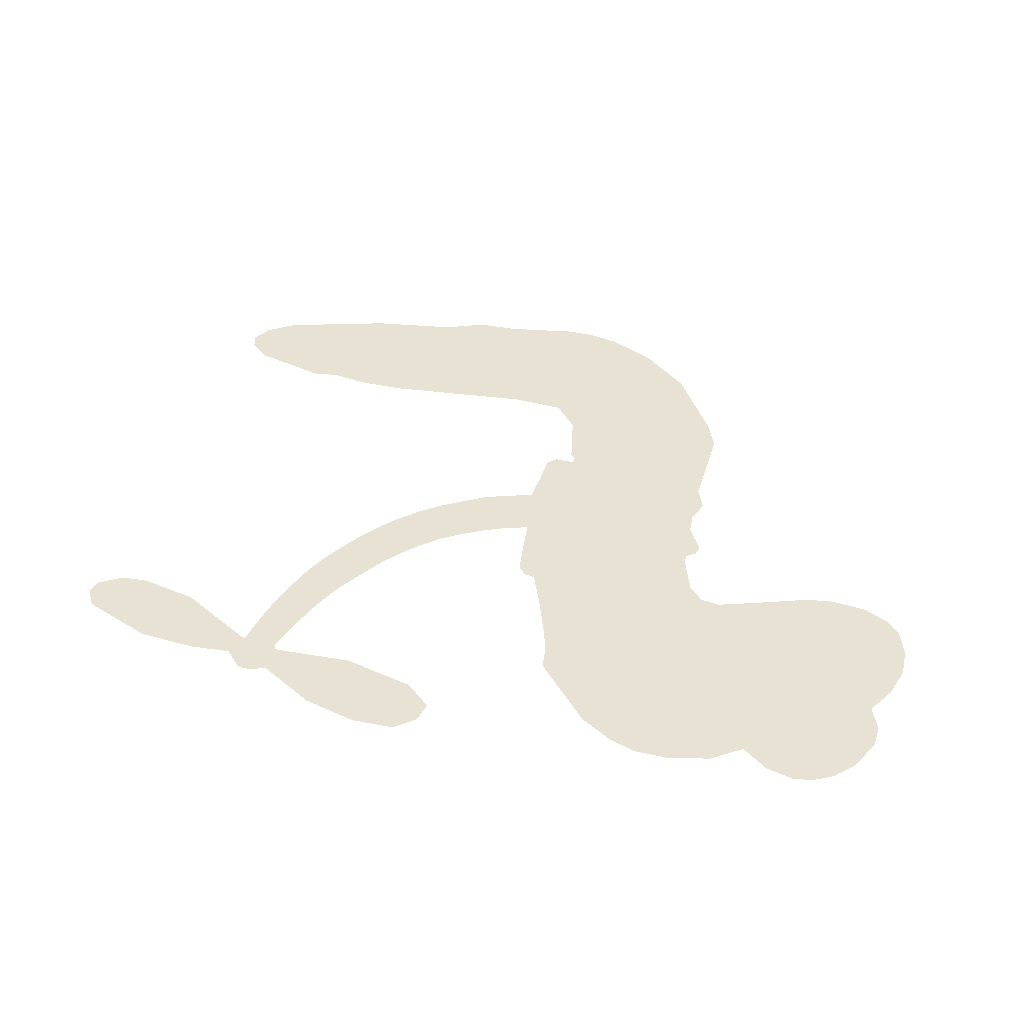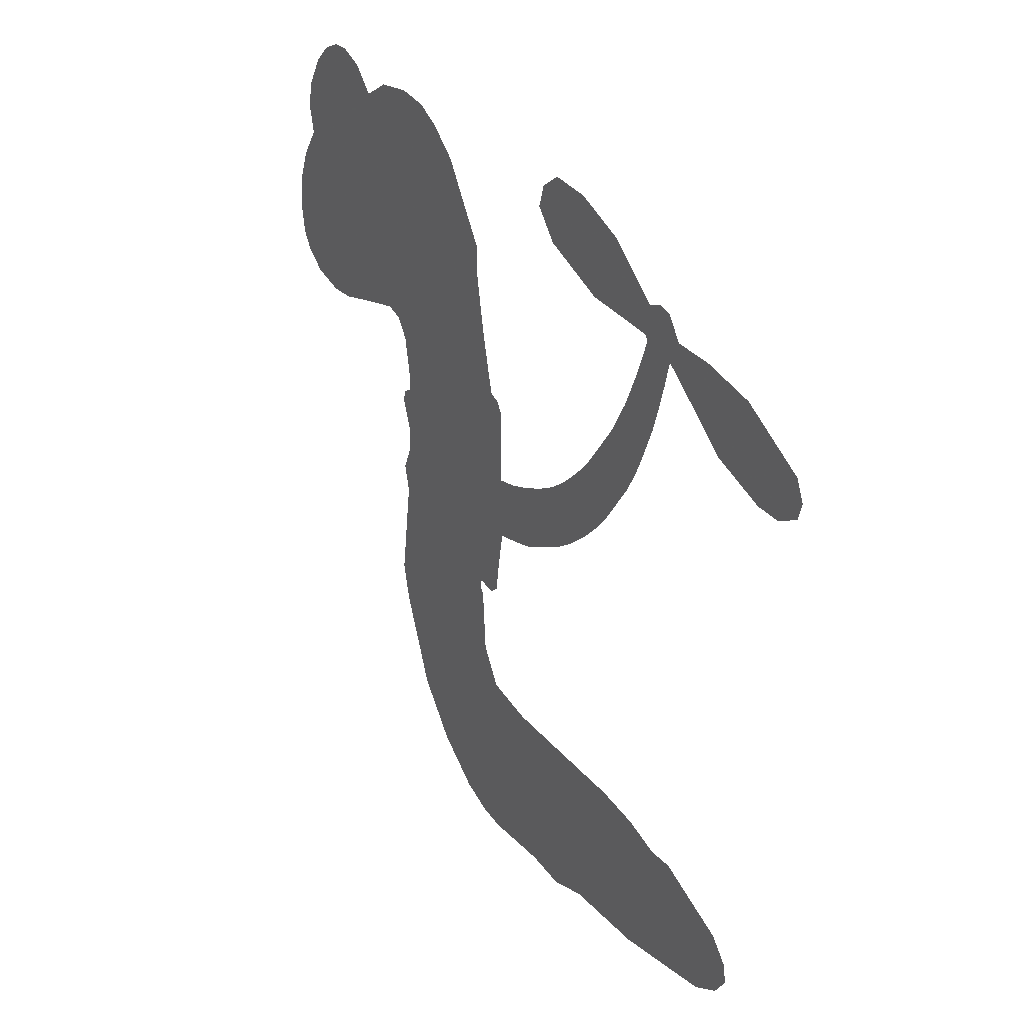
<metadata>
{"format":"obj","ext":"obj","renderer":"f3d","projection":"perspective","resolution":1024,"background":"white","views":[{"elev":39.8,"azim":-172.7,"up":"+Z"},{"elev":26.2,"azim":59.6,"up":"+Y"}]}
</metadata>
<code>
v 54.43 47.93 0
v 56.47 52.71 0
v 59.56 56.82 0
v 58.5 60.89 0
v 59.22 64.57 0
v 62.17 69.16 0
v 65.31 71.77 0
v 68.58 73.03 0
v 71.54 73.08 0
v 75.48 71.49 0
v 79.15 67.9 0
v 84.01 70.55 0
v 90.47 71.25 0
v 95.68 70.46 0
v 99.55 68.51 0
v 104.3 64.65 0
v 111.7 53.8 0
v 111.7 49.46 0
v 115.6 32.79 0
v 117.4 32.09 0
v 118.3 30.57 0
v 118.3 19.98 0
v 144.3 35.39 0
v 155.3 54.55 0
v 155 55.48 0
v 142.8 56.54 0
v 132.2 60.78 0
v 128.7 64.85 0
v 129.7 68.01 0
v 133.2 70.22 0
v 139.7 69.5 0
v 147.5 66.26 0
v 155.7 59.82 0
v 158 60.54 0
v 160.1 60.09 0
v 162.4 56.89 0
v 168.7 56.54 0
v 177.4 54.66 0
v 187.6 48.75 0
v 188.9 45.82 0
v 188.1 43.45 0
v 184.4 41.67 0
v 180.3 41.92 0
v 171.7 45 0
v 160.6 53.66 0
v 118.6 11.09 0
v 116.9 1.456 0
v 115.3 0.3557 0
v 112.4 0.8471 0
v 112 -0.285 0
v 112.8 -1.354 0
v 113.5 -10.21 0
v 116.7 -15.2 0
v 124.7 -16.8 0
v 147.5 -17.48 0
v 154.3 -18.44 0
v 160.1 -20.24 0
v 164.1 -20.13 0
v 175.2 -24.91 0
v 177.9 -27.96 0
v 178.4 -30.66 0
v 176.1 -33.47 0
v 171.8 -35.72 0
v 154.7 -38.56 0
v 141.3 -38.86 0
v 134.6 -40.67 0
v 128.5 -39.98 0
v 117.4 -40.47 0
v 113 -39.89 0
v 107.9 -38.02 0
v 100.7 -33.02 0
v 94.28 -25.76 0
v 88.59 -13.15 0
v 87.16 -7.915 0
v 89.33 6.377 0
v 88.3 10.24 0
v 89.94 13.65 0
v 90.15 17.01 0
v 88.29 21.71 0
v 88.87 23.24 0
v 90.41 24.08 0
v 90.6 25.59 0
v 89.24 32.06 0
v 87.27 34.79 0
v 84.44 35.7 0
v 70 32.61 0
v 65.65 32.51 0
v 60.18 33.9 0
v 56.58 36.4 0
v 54.83 38.98 0
v 53.98 43.33 0
v 146.7 26.07 0
v 156.8 55.47 0
v 92.76 24.34 0
v 110.1 1.007 0
v 113.1 -5.736 0
v 90.38 21.77 0
v 115.1 29.73 0
v 117.7 6.343 0
v 155.4 39.29 0
v 155.9 57.56 0
v 158.4 46.44 0
v 159.5 50.06 0
v 89.23 19.42 0
v 111.4 3.484 0
v 148.9 56.02 0
v 158.8 57.53 0
v 152.2 57.91 0
v 174.5 -29.91 0
v 185 45.83 0
v 93.51 29.13 0
v 110.5 -2.134 0
v 91.93 19.27 0
v 60.29 40.78 0
v 70.15 67.79 0
v 86.98 40.07 0
v 118.4 25.23 0
v 114.4 3.258 0
v 150.6 44.23 0
v 153.1 49.25 0
v 106.3 4.61 0
v 109.6 31.94 0
v 94.28 15 0
v 92.26 36.75 0
v 113.1 7.668 0
v 157.6 52.49 0
v 104.8 -0.9598 0
v 156.3 49.47 0
v 155 46.3 0
v 93.15 9.619 0
v 162.3 -27.19 0
v 166.1 49.39 0
v 133.1 65.13 0
v 151.6 63.04 0
v 182.5 51.7 0
v 65.38 61.43 0
v 157 42.81 0
v 162.2 -23.41 0
v 164.7 53.34 0
v 155.5 -25.46 0
v 169.6 -22.53 0
v 166.2 -25.19 0
v 94.1 62.48 0
v 116.2 -32.15 0
v 58.41 45.21 0
v 67.64 39.63 0
v 66.04 67.7 0
v 101 24.94 0
v 106.4 -8.144 0
v 137.5 58.66 0
v 148.6 60.15 0
v 62.07 59.63 0
v 65.82 53.72 0
v 65.34 57.56 0
v 72.34 56.39 0
v 69.21 59.41 0
v 163.2 -37.16 0
v 170.5 -27.24 0
v 96 66.26 0
v 103.8 51.29 0
v 115.7 -36.48 0
v 67.74 35.77 0
v 77.16 34.21 0
v 63.56 37.6 0
v 96.73 25.9 0
v 110.2 -8.067 0
v 108.7 -14.1 0
v 68.78 55.79 0
v 71.04 49.43 0
v 75.13 62.52 0
v 68.96 63.69 0
v 91.15 66.37 0
v 99.44 62.16 0
v 108 51.49 0
v 122.9 -40.2 0
v 111.1 -33.72 0
v 96.35 20.87 0
v 100.6 33.12 0
v 72.7 59.95 0
v 77.74 57.55 0
v 108 59.19 0
v 92.99 32.96 0
v 119.1 -34.73 0
v 122.5 -28.55 0
v 97.56 30.1 0
v 105.9 55.24 0
v 113.5 41.01 0
v 96.27 34.6 0
v 103.1 59.1 0
v 98.05 43.04 0
v 106 43.95 0
v 95.98 39.06 0
v 108.1 47.5 0
v 101.5 38.72 0
v 91.91 43.92 0
v 112.6 45.19 0
v 92.76 40.38 0
v 109.6 42.32 0
v 106 39.49 0
v 110.1 38.14 0
v 106.7 35.17 0
v 114.5 36.88 0
v 104.8 30.63 0
v 111.4 34.99 0
v 89.09 37.38 0
v 106.9 1.404 0
v 103.4 2.49 0
v 101 8.855 0
v 98.26 -1.392 0
v 136.2 67.64 0
v 137.2 63.21 0
v 141.6 61.16 0
v 64.72 45.23 0
v 64.11 41.42 0
v 109.7 22.11 0
v 61.25 52.34 0
v 80.03 41.38 0
v 112.8 -14.08 0
v 110.9 -21.1 0
v 113.9 -18.18 0
v 110.2 -17.49 0
v 103.5 -18.19 0
v 107.1 -19.89 0
v 117 -24.34 0
v 102.3 -25.36 0
v 114.5 -21.73 0
v 111.9 -26.79 0
v 119.1 -19.82 0
v 103.9 -21.94 0
v 91.46 -19.46 0
v 107.2 -25.57 0
v 74.8 67.03 0
v 72.31 64.61 0
v 87.51 68.32 0
v 83.45 65.66 0
v 87.48 63.78 0
v 83.21 59.68 0
v 101.9 66.57 0
v 98.99 65.39 0
v 111.1 -37.11 0
v 105.9 -33.2 0
v 76.18 51.97 0
v 106.1 61.91 0
v 96.17 54.4 0
v 97.14 11.37 0
v 96.89 6.418 0
v 102.9 16.36 0
v 98.57 15.63 0
v 101.4 12.77 0
v 106.1 9.953 0
v 95.08 -8.641 0
v 145 59.57 0
v 144.7 63.5 0
v 143.6 67.88 0
v 140.4 65.62 0
v 61.57 43.92 0
v 61.63 48.14 0
v 65.76 49.4 0
v 114.4 22.42 0
v 108.4 27.05 0
v 62.7 55.43 0
v 83.31 39.35 0
v 84.01 44.41 0
v 80.79 34.97 0
v 72.89 37.8 0
v 78.15 37.98 0
v 75.31 41.79 0
v 77.94 46.61 0
v 112.9 -30.42 0
v 116.1 -28.17 0
v 108.7 -29.61 0
v 104.4 -29.17 0
v 121.7 -23.9 0
v 136.2 -17.16 0
v 123.2 -20.33 0
v 126.1 -23.73 0
v 130.5 -16.99 0
v 127 -28.23 0
v 125.1 -32.05 0
v 134.2 -24.8 0
v 127.2 -19.98 0
v 121.5 -32.04 0
v 127 -35.94 0
v 130 -25.44 0
v 131.5 -21.21 0
v 132 -36.38 0
v 135.6 -21.11 0
v 133.2 -30.56 0
v 141.6 -25.66 0
v 129.2 -31.78 0
v 141.9 -17.33 0
v 138 -24.2 0
v 136.8 -28.32 0
v 141.2 -21.47 0
v 137.9 -34.11 0
v 146.7 -23.12 0
v 120.7 -16.03 0
v 79.57 63.33 0
v 75.44 55.22 0
v 72.89 52.98 0
v 78.73 54.21 0
v 81.2 56.74 0
v 79.95 50.2 0
v 87.33 54.53 0
v 82.31 53.09 0
v 84.26 48.96 0
v 88.07 46.37 0
v 88.73 42.96 0
v 92.66 49.76 0
v 87.91 50.48 0
v 98.96 57.81 0
v 94.89 58.37 0
v 100.4 53.77 0
v 90.07 59.47 0
v 91.77 55.03 0
v 97.52 49.63 0
v 100.5 5.029 0
v 97.65 2.518 0
v 88.23 -0.8343 0
v 93.18 3.735 0
v 88.77 2.762 0
v 91.58 0.4393 0
v 91.58 -4.781 0
v 104.1 7.308 0
v 109.1 7.257 0
v 110.5 11.73 0
v 91.01 -9.694 0
v 99.12 -20.56 0
v 57.99 49.23 0
v 114.6 26.09 0
v 104.5 26.74 0
v 101.3 28.96 0
v 104.9 21.92 0
v 111.5 28.99 0
v 73.57 33.43 0
v 80.7 44.65 0
v 74.69 48.56 0
v 71.99 44.97 0
v 68.38 46.5 0
v 135.7 -37.09 0
v 141.3 -30.56 0
v 79.94 60 0
v 86.66 60.29 0
v 94.94 46.54 0
v 95.67 -4.536 0
v 100.7 -7.574 0
v 87.71 -4.384 0
v 114.5 11.18 0
v 116.4 15.57 0
v 106.8 14.18 0
v 111.1 16.75 0
v 111.2 25.17 0
v 100.8 20.42 0
v 71.13 41.24 0
v 142.1 -34.71 0
v 148 -38.73 0
v 148.7 -31.33 0
v 144.7 -38.8 0
v 146.3 -34.93 0
v 150.6 -35.24 0
v 144.9 -31.42 0
v 146.6 -27.46 0
v 154.4 -30.99 0
v 150.8 -25.4 0
v 153.2 -22.24 0
v 156.9 -22.04 0
v 150.9 -17.97 0
v 134.2 16.11 0
v 132.7 24.88 0
v 114.2 18.69 0
v 107.2 18.33 0
v 154.4 -34.78 0
v 159.7 -32.83 0
v 159 -37.87 0
v 166.4 -30.33 0
v 149.7 -21.31 0
v 126.7 12.73 0
v 162.8 -30.83 0
v 167.5 -36.44 0
v 165 -33.74 0
v 169.1 -33 0
v 125.6 21.76 0
v 119.4 16.8 0
v 122 20.65 0
v 179.9 47.15 0
v 178.6 50.89 0
v 172.6 50.99 0
v 176 43.46 0
v 175.7 47.75 0
v 63.22 64.84 0
v 107.3 -4.275 0
v 103.3 -4.63 0
v 102.1 42.78 0
v 103.1 47.01 0
v 103.1 35.62 0
v 97.52 -29.37 0
v 98.3 -25.44 0
v 144.6 -19.95 0
v 94.5 -14.48 0
v 99.2 -15.76 0
v 103.5 -13.02 0
v 97.64 -11.93 0
v 106.5 -11.5 0
v 100.8 -10.93 0
v 151.4 -28.96 0
v 158.3 -28.76 0
v 159.1 -25.26 0
v 125 17.01 0
v 122.7 11.82 0
v 129.5 16.57 0
v 129.3 23.21 0
v 140.9 20.54 0
v 132.4 19.9 0
v 137.7 18.17 0
v 138.9 29.55 0
v 136.9 22.7 0
v 140.7 25.17 0
v 135.9 27.04 0
v 143.9 23.22 0
v 173 55.6 0
v 168.8 52.48 0
v 168.9 47.2 0
v 99.46 46.54 0
v 90.02 -16.31 0
v 95.49 -18.51 0
v 92.88 -22.61 0
v 96.34 -22.6 0
v 122.3 14.96 0
v 147.7 39.61 0
v 151.6 40.29 0
v 151.6 32.38 0
v 153.7 35.76 0
v 149.7 35.91 0
v 147.4 32.37 0
v 141.8 32.29 0
v 143.4 28.4 0
v 123.4 -35.35 0
v 120.1 -38.16 0
f 112 206 391
f 186 160 174
f 75 130 76
f 203 122 201
f 105 121 206
f 45 107 93
f 51 50 112
f 123 78 77
f 89 88 114
f 125 118 99
f 1 91 145
f 162 164 87
f 25 108 106
f 43 42 110
f 80 79 97
f 126 93 24
f 58 138 142
f 179 299 180
f 128 129 102
f 105 125 325
f 52 166 167
f 143 159 172
f 240 176 70
f 142 138 131
f 176 240 161
f 223 231 219
f 59 158 109
f 95 112 50
f 117 21 98
f 113 94 97
f 97 104 113
f 104 78 113
f 349 383 22
f 166 112 391
f 105 95 49
f 74 73 327
f 51 112 96
f 82 94 111
f 107 34 101
f 52 218 53
f 323 345 322
f 203 260 122
f 90 89 114
f 167 221 218
f 145 256 257
f 91 90 114
f 298 232 170
f 98 19 334
f 282 183 437
f 77 76 130
f 4 3 152
f 152 5 4
f 56 365 366
f 45 126 103
f 115 9 8
f 8 7 147
f 45 139 36
f 106 151 252
f 147 7 6
f 381 158 375
f 114 145 91
f 246 208 245
f 136 154 156
f 10 9 115
f 19 122 334
f 205 83 124
f 17 174 18
f 84 205 116
f 165 111 94
f 182 83 111
f 162 146 164
f 239 15 159
f 206 207 127
f 129 137 102
f 236 234 235
f 350 250 326
f 172 159 14
f 180 302 342
f 126 45 93
f 322 318 320
f 239 238 15
f 211 150 212
f 5 152 390
f 136 152 154
f 25 93 101
f 31 30 210
f 107 45 36
f 124 192 197
f 161 183 144
f 119 430 137
f 120 119 129
f 296 364 376
f 359 361 355
f 287 274 285
f 363 373 406
f 276 285 281
f 50 49 95
f 53 218 220
f 275 54 297
f 49 48 118
f 126 128 103
f 274 287 294
f 58 57 138
f 78 123 113
f 407 406 131
f 118 105 49
f 375 158 142
f 68 161 69
f 61 109 62
f 421 139 132
f 109 60 59
f 166 52 96
f 423 394 160
f 60 109 61
f 348 349 351
f 85 84 116
f 141 58 142
f 162 87 86
f 43 110 385
f 134 32 151
f 386 385 135
f 110 42 41
f 110 135 385
f 102 103 128
f 57 366 407
f 40 110 41
f 40 39 110
f 421 387 420
f 119 137 129
f 141 158 59
f 37 36 139
f 105 206 95
f 47 118 48
f 94 81 97
f 95 206 112
f 430 433 432
f 432 100 430
f 413 416 369
f 82 81 94
f 177 165 94
f 98 20 19
f 98 21 20
f 97 79 104
f 63 62 109
f 108 151 106
f 117 330 259
f 210 133 211
f 93 107 101
f 83 82 111
f 259 22 117
f 348 99 46
f 47 99 118
f 24 93 25
f 132 139 45
f 35 34 107
f 126 24 128
f 101 34 33
f 118 125 105
f 130 123 77
f 115 8 147
f 128 24 120
f 108 101 33
f 27 133 28
f 108 33 134
f 255 253 254
f 185 111 165
f 28 133 29
f 133 30 29
f 129 128 120
f 110 39 135
f 159 15 14
f 145 114 256
f 193 160 394
f 101 108 25
f 389 388 385
f 36 35 107
f 168 154 153
f 81 80 97
f 372 373 363
f 151 108 134
f 214 114 164
f 145 257 329
f 163 265 335
f 179 233 171
f 390 6 5
f 147 390 171
f 113 123 177
f 177 123 248
f 209 346 392
f 397 396 225
f 261 154 152
f 27 150 211
f 253 252 151
f 152 136 390
f 3 2 216
f 168 169 300
f 261 152 3
f 168 156 154
f 261 153 154
f 234 236 172
f 179 156 155
f 147 171 115
f 64 374 372
f 375 380 381
f 141 142 158
f 142 131 375
f 172 14 13
f 143 173 239
f 308 205 197
f 196 198 187
f 283 175 67
f 161 144 176
f 264 266 163
f 214 146 213
f 85 262 264
f 262 85 116
f 114 88 164
f 87 164 88
f 177 94 113
f 332 148 331
f 112 166 96
f 166 149 403
f 346 209 345
f 223 219 221
f 169 168 153
f 155 156 168
f 265 162 86
f 162 265 146
f 179 180 170
f 11 10 232
f 136 156 171
f 171 156 179
f 12 234 13
f 172 13 234
f 173 311 189
f 189 311 313
f 16 173 189
f 200 198 199
f 288 280 284
f 183 282 144
f 270 184 224
f 70 176 241
f 245 248 123
f 148 165 177
f 188 194 192
f 188 182 185
f 179 155 299
f 179 170 233
f 299 300 242
f 301 302 180
f 188 192 124
f 17 181 186
f 83 182 124
f 438 161 68
f 437 283 279
f 288 290 286
f 220 226 228
f 332 165 148
f 188 185 178
f 17 186 174
f 189 186 181
f 174 193 18
f 185 182 111
f 202 187 200
f 182 188 124
f 16 189 243
f 311 173 312
f 189 313 186
f 194 190 192
f 18 193 196
f 194 188 178
f 190 195 197
f 160 193 174
f 198 196 193
f 122 204 201
f 393 194 199
f 160 313 316
f 304 314 343
f 190 197 192
f 198 193 191
f 197 195 308
f 199 191 393
f 198 191 199
f 395 194 178
f 198 200 187
f 201 200 199
f 204 19 202
f 395 199 194
f 201 395 203
f 332 178 185
f 204 202 200
f 260 331 333
f 201 204 200
f 19 204 122
f 83 205 84
f 197 205 124
f 207 206 121
f 206 127 391
f 324 317 207
f 130 320 246
f 250 350 249
f 123 130 245
f 127 207 209
f 207 121 324
f 30 133 210
f 133 27 211
f 150 26 212
f 210 211 255
f 252 212 26
f 253 255 212
f 146 354 339
f 258 153 216
f 146 214 164
f 256 214 213
f 353 247 333
f 348 46 349
f 2 1 329
f 216 257 258
f 307 263 308
f 354 267 338
f 52 167 218
f 221 220 218
f 221 167 223
f 269 270 227
f 219 226 220
f 53 220 228
f 167 222 223
f 219 220 221
f 402 400 404
f 328 225 229
f 222 229 223
f 269 227 271
f 226 227 224
f 224 273 228
f 397 72 396
f 71 70 241
f 227 226 219
f 226 224 228
f 223 229 231
f 144 269 176
f 273 224 184
f 297 53 228
f 399 251 327
f 231 229 225
f 400 402 399
f 426 427 425
f 71 241 272
f 219 231 227
f 10 115 232
f 233 115 171
f 170 232 233
f 115 233 232
f 11 235 12
f 234 12 235
f 11 232 298
f 236 143 172
f 235 11 298
f 235 237 343
f 299 301 180
f 237 302 304
f 143 239 159
f 173 16 238
f 173 238 239
f 70 69 240
f 161 240 69
f 176 269 271
f 271 231 272
f 338 268 337
f 262 263 217
f 314 312 143
f 189 181 243
f 316 313 244
f 246 245 130
f 249 248 245
f 319 322 321
f 318 207 317
f 250 249 208
f 215 260 333
f 249 245 208
f 248 247 353
f 250 208 324
f 247 248 249
f 325 250 324
f 325 326 250
f 230 399 424
f 400 222 401
f 106 252 26
f 253 151 32
f 255 254 31
f 212 252 253
f 210 255 31
f 253 32 254
f 212 255 211
f 214 256 114
f 257 256 213
f 257 213 258
f 216 2 329
f 339 258 213
f 169 153 258
f 330 117 98
f 326 351 350
f 331 260 203
f 259 330 352
f 3 216 261
f 153 261 216
f 263 262 116
f 266 264 262
f 310 304 305
f 301 242 303
f 265 266 267
f 266 262 217
f 267 266 217
f 265 163 266
f 268 267 217
f 268 338 267
f 263 336 217
f 268 303 337
f 270 269 144
f 227 231 271
f 270 144 282
f 227 270 224
f 272 231 225
f 176 271 241
f 272 225 396
f 241 271 272
f 184 278 276
f 228 273 275
f 276 284 285
f 285 274 277
f 273 276 275
f 284 276 278
f 184 276 273
f 54 275 281
f 175 283 437
f 276 281 275
f 279 184 282
f 278 184 279
f 437 279 282
f 290 288 284
f 376 398 296
f 277 54 281
f 282 184 270
f 438 183 161
f 66 286 67
f 67 286 283
f 279 290 278
f 284 280 285
f 285 280 287
f 277 281 285
f 340 65 295
f 278 290 284
f 292 287 280
f 294 287 292
f 340 286 66
f 341 293 295
f 292 280 293
f 358 359 355
f 279 283 290
f 286 290 283
f 293 280 288
f 291 294 398
f 294 292 289
f 295 293 288
f 289 292 293
f 294 289 296
f 294 291 274
f 340 288 286
f 293 341 289
f 361 362 341
f 365 376 364
f 342 170 180
f 275 297 228
f 237 235 298
f 300 299 155
f 301 299 242
f 168 300 155
f 337 300 169
f 242 337 303
f 342 302 237
f 305 301 303
f 311 312 244
f 336 303 268
f 307 310 306
f 301 305 302
f 305 303 306
f 303 336 306
f 304 302 305
f 307 306 263
f 305 306 310
f 308 263 116
f 307 195 309
f 308 116 205
f 195 307 308
f 309 344 316
f 309 244 315
f 307 309 310
f 315 310 309
f 312 173 143
f 313 311 244
f 314 143 236
f 315 312 314
f 244 309 316
f 186 313 160
f 343 314 236
f 315 314 304
f 315 304 310
f 244 312 315
f 344 309 195
f 393 394 423
f 208 246 317
f 318 317 246
f 75 320 130
f 207 318 209
f 323 251 345
f 320 318 246
f 320 321 322
f 322 319 323
f 320 75 321
f 318 322 209
f 347 74 323
f 327 323 74
f 317 324 208
f 325 324 121
f 105 325 121
f 326 325 125
f 348 326 125
f 350 247 249
f 230 425 399
f 323 327 251
f 427 397 328
f 73 399 327
f 145 329 1
f 216 329 257
f 334 330 98
f 215 352 260
f 332 331 203
f 331 148 333
f 178 332 203
f 332 185 165
f 353 333 148
f 371 247 350
f 122 260 334
f 334 260 352
f 336 263 306
f 265 86 335
f 268 217 336
f 300 337 242
f 337 169 338
f 169 258 339
f 265 354 146
f 146 339 213
f 169 339 338
f 65 340 66
f 288 340 295
f 65 355 295
f 341 295 355
f 237 298 342
f 170 342 298
f 235 343 236
f 304 343 237
f 195 190 344
f 423 344 190
f 346 345 251
f 322 345 209
f 399 425 400
f 391 392 149
f 99 348 125
f 323 319 347
f 413 410 368
f 259 370 22
f 215 351 370
f 326 348 351
f 371 333 247
f 370 351 349
f 371 215 333
f 259 352 215
f 334 352 330
f 148 177 353
f 248 353 177
f 267 354 265
f 339 354 338
f 360 363 357
f 289 341 362
f 357 359 360
f 358 356 359
f 364 140 365
f 360 359 356
f 355 65 358
f 361 359 357
f 356 64 360
f 364 405 140
f 361 357 362
f 355 361 341
f 357 363 405
f 289 362 296
f 360 64 372
f 374 157 373
f 296 362 364
f 362 357 405
f 366 365 140
f 398 376 55
f 366 140 407
f 56 366 57
f 417 415 418
f 365 56 367
f 428 384 383
f 22 370 349
f 215 370 259
f 350 351 371
f 215 371 351
f 373 157 380
f 363 360 372
f 378 375 131
f 373 378 406
f 372 374 373
f 381 380 379
f 365 367 376
f 55 376 367
f 377 410 408
f 46 383 349
f 406 378 131
f 373 380 378
f 63 381 379
f 380 375 378
f 157 379 380
f 63 109 381
f 158 381 109
f 408 382 384
f 22 383 384
f 386 135 38
f 377 408 428
f 428 46 409
f 385 386 389
f 387 386 38
f 389 44 388
f 421 420 37
f 422 44 387
f 386 387 389
f 43 385 388
f 44 389 387
f 171 390 136
f 6 390 147
f 392 391 127
f 166 391 149
f 209 392 127
f 149 392 346
f 394 393 191
f 190 194 393
f 193 394 191
f 423 160 316
f 203 395 178
f 199 395 201
f 272 396 71
f 222 328 229
f 328 397 225
f 291 398 55
f 294 296 398
f 400 328 222
f 401 222 167
f 399 402 251
f 167 403 401
f 404 149 346
f 404 400 401
f 346 251 402
f 166 403 167
f 404 403 149
f 404 401 403
f 346 402 404
f 140 405 363
f 362 405 364
f 407 131 138
f 363 406 140
f 407 138 57
f 140 406 407
f 410 377 368
f 413 411 410
f 428 408 384
f 382 408 410
f 413 414 416
f 382 410 411
f 369 411 413
f 416 414 412
f 436 434 435
f 413 368 414
f 417 416 412
f 92 436 419
f 418 369 416
f 417 419 436
f 139 421 37
f 417 418 416
f 417 412 419
f 387 38 420
f 422 421 132
f 344 423 316
f 421 422 387
f 393 423 190
f 72 397 427
f 399 73 424
f 400 425 328
f 425 427 328
f 425 230 426
f 72 427 426
f 46 428 383
f 377 428 409
f 119 429 430
f 137 430 100
f 432 433 431
f 429 23 433
f 434 431 433
f 433 430 429
f 434 433 23
f 415 417 436
f 92 431 434
f 434 436 92
f 434 23 435
f 415 436 435
f 437 183 438
f 68 175 438
f 437 438 175

</code>
